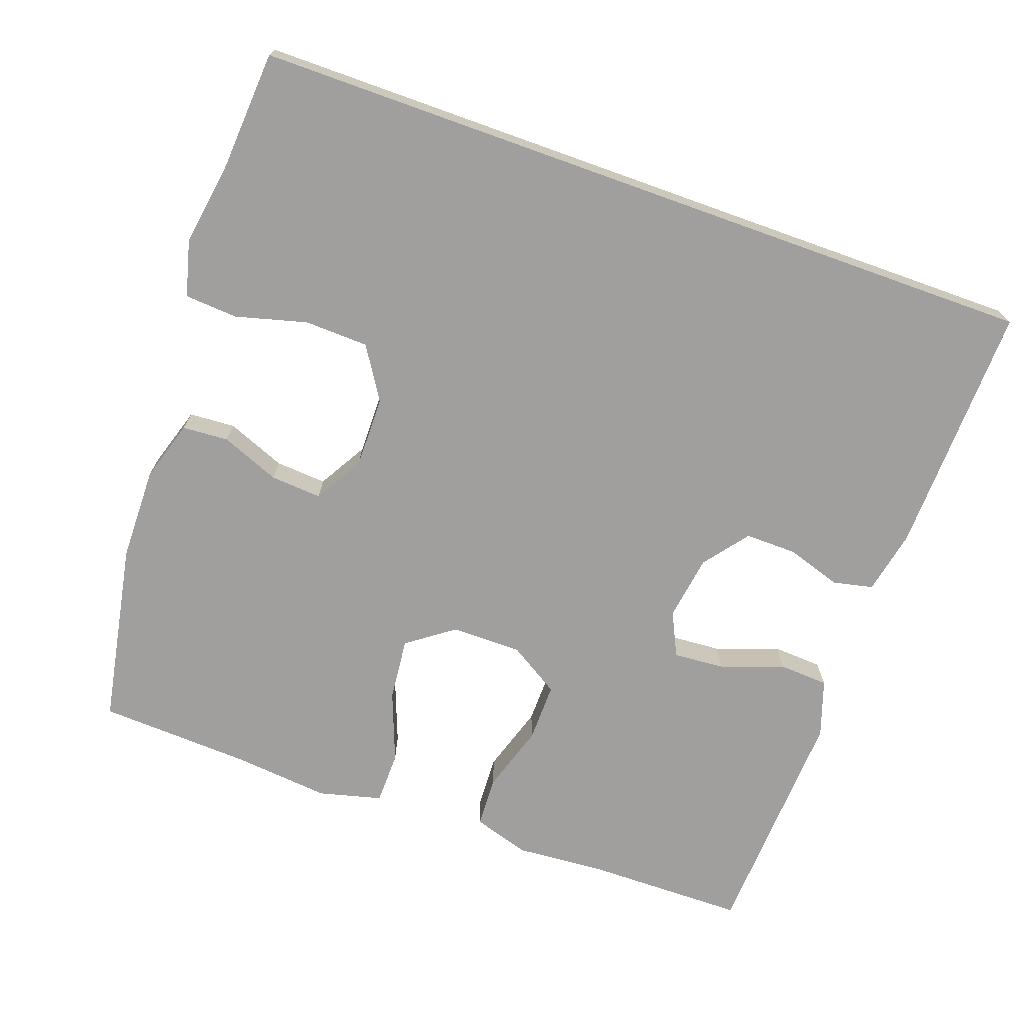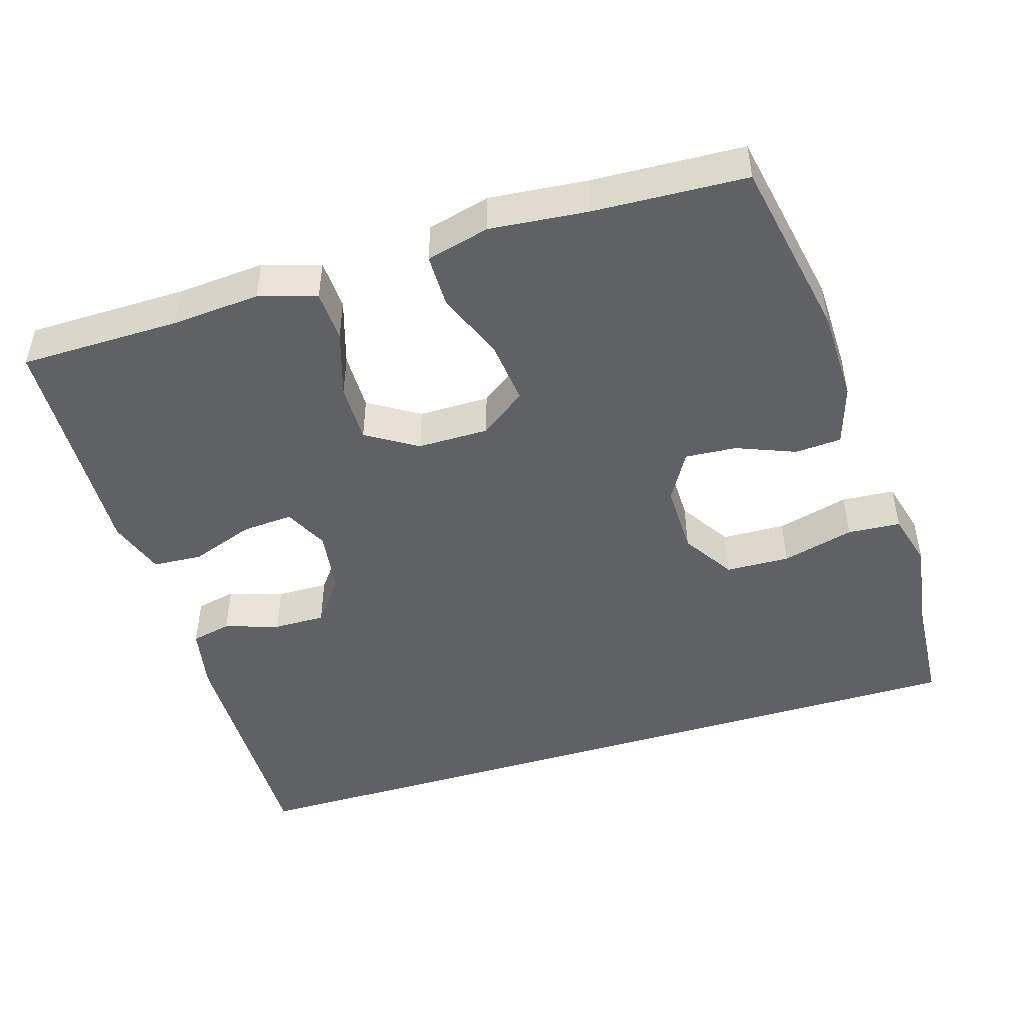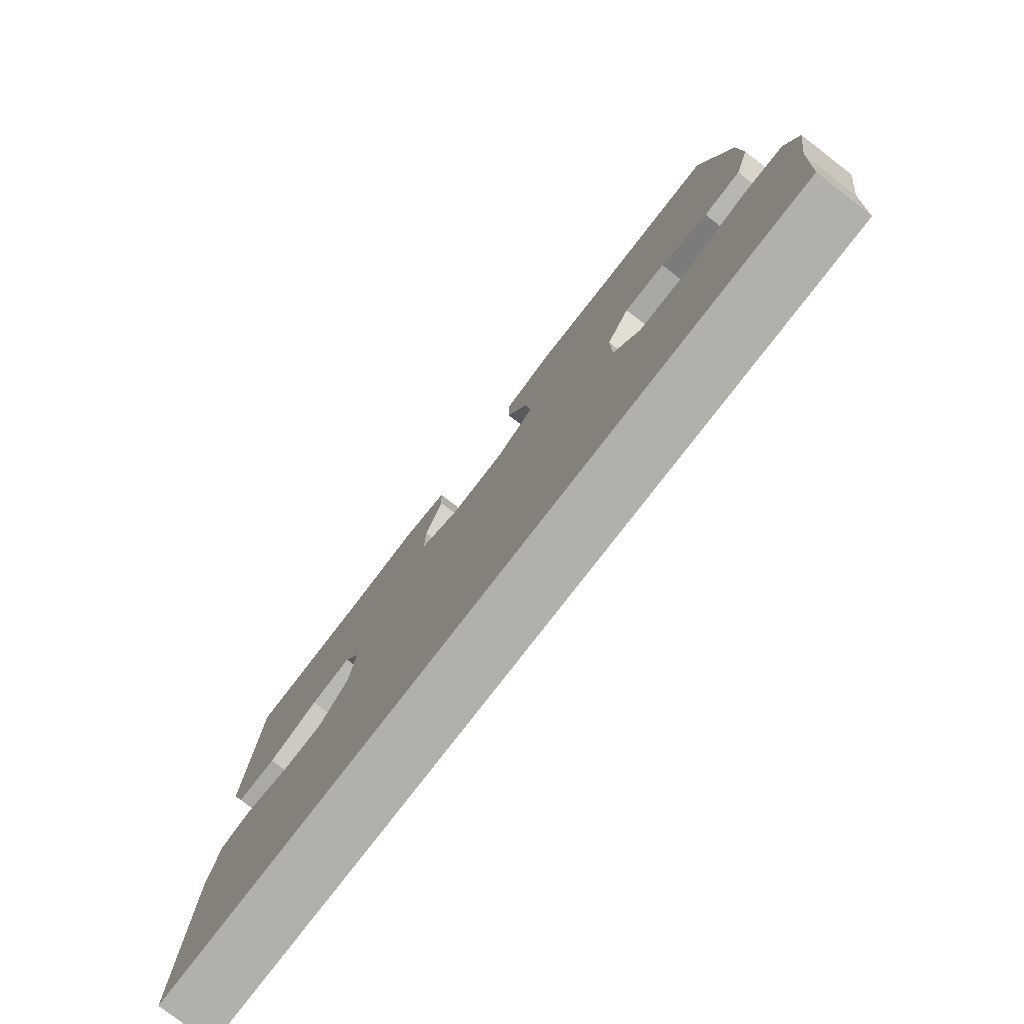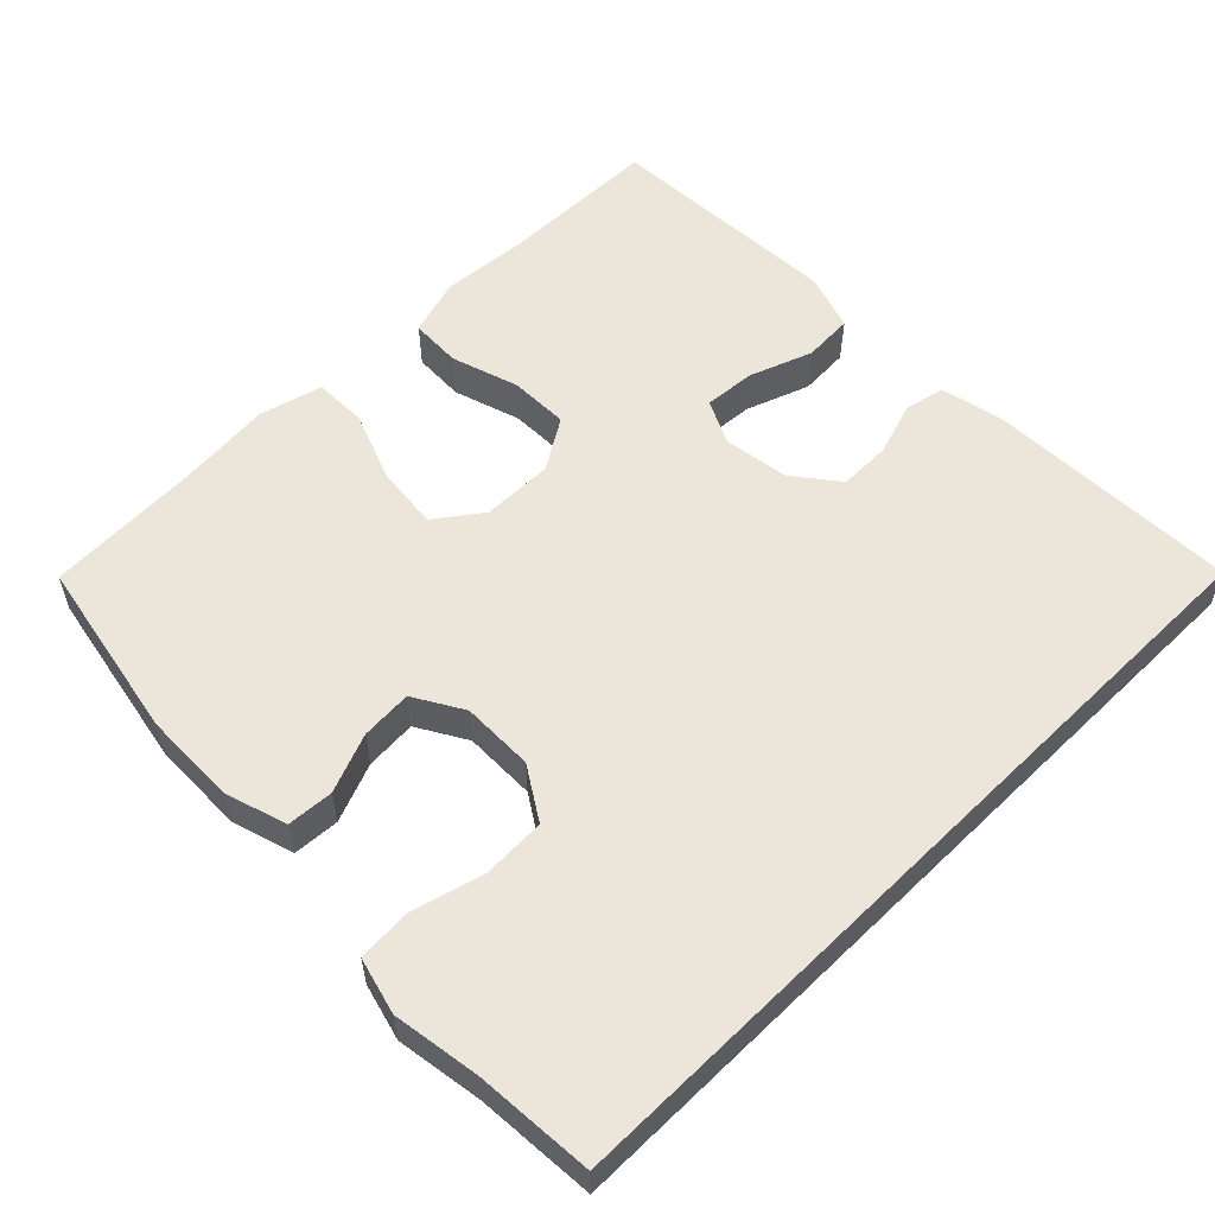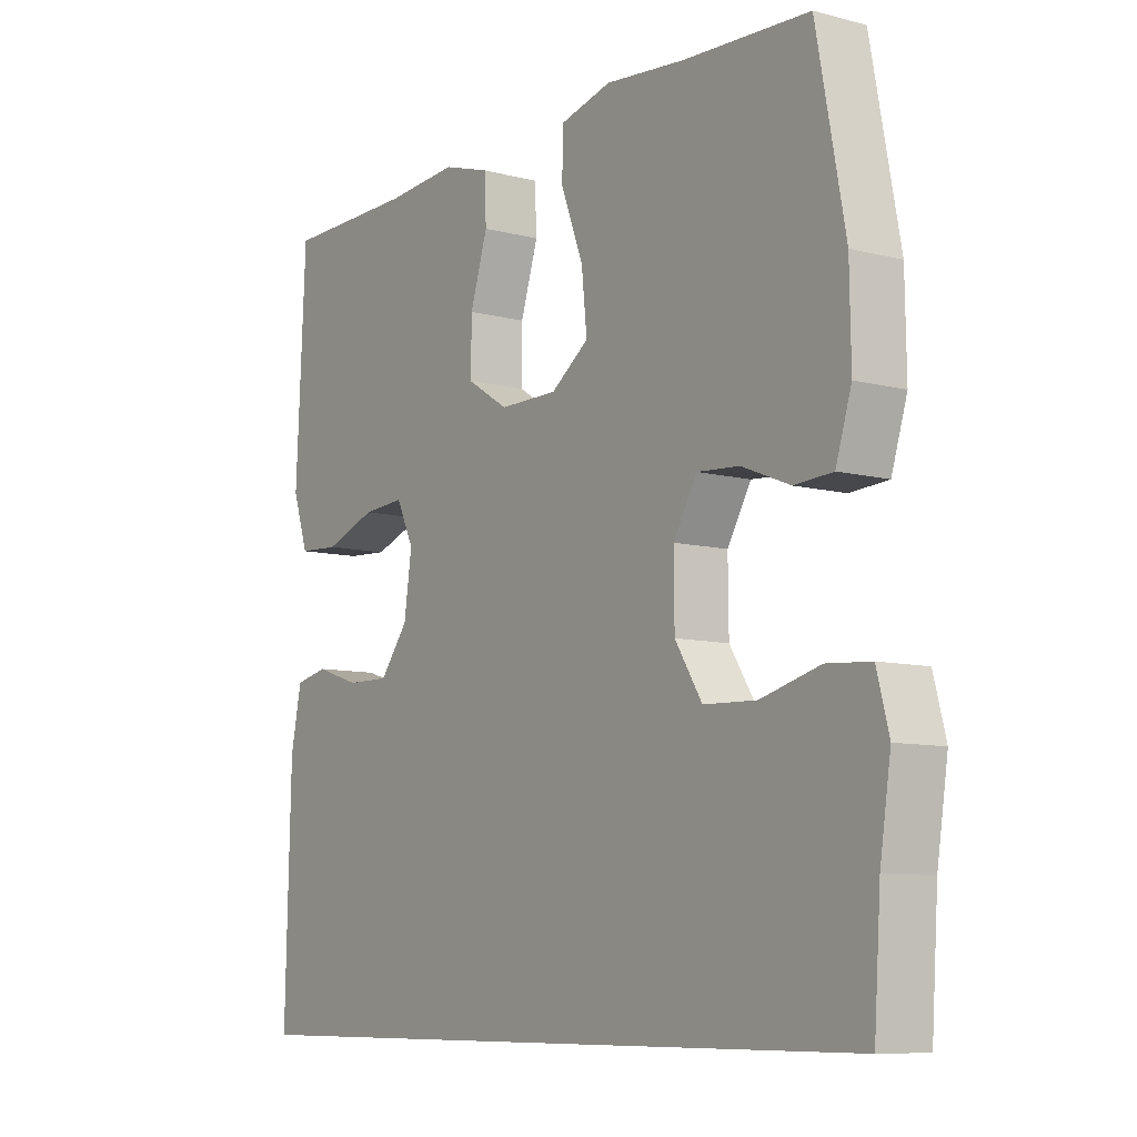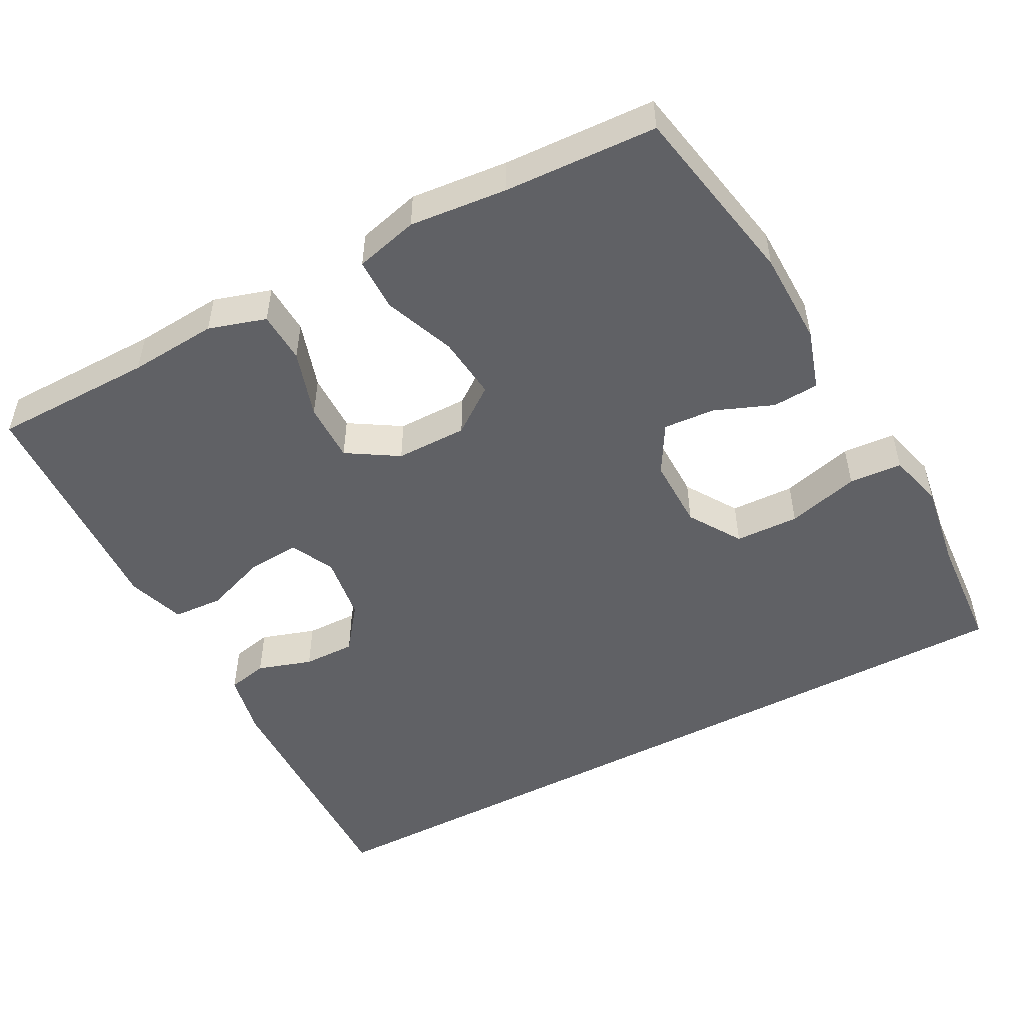
<metadata>
{"format":"obj","ext":"obj","renderer":"f3d","projection":"perspective","resolution":1024,"background":"white","views":[{"elev":-71.4,"azim":160.3,"up":"+Y"},{"elev":-47.0,"azim":17.2,"up":"+Y"},{"elev":-78.5,"azim":52.4,"up":"+Z"},{"elev":56.2,"azim":135.4,"up":"+Y"},{"elev":-8.8,"azim":55.0,"up":"+Z"},{"elev":-50.4,"azim":28.1,"up":"+Y"}]}
</metadata>
<code>
v 0.565 0.07 -0.5
v -0.524 0.07 -0.5
v -0.515 0.07 -0.156
v -0.497 0.07 -0.068
v -0.442 0.07 -0.056
v -0.368 0.07 -0.08
v -0.297 0.07 -0.081
v -0.25 0.07 -0.02
v -0.237 0.07 0.069
v -0.266 0.07 0.129
v -0.336 0.07 0.124
v -0.422 0.07 0.093
v -0.49 0.07 0.097
v -0.516 0.07 0.175
v -0.51 0.07 0.295
v -0.5 0.07 0.5
v -0.281 0.07 0.502
v -0.161 0.07 0.511
v -0.083 0.07 0.487
v -0.08 0.07 0.417
v -0.109 0.07 0.325
v -0.11 0.07 0.244
v -0.041 0.07 0.201
v 0.056 0.07 0.201
v 0.119 0.07 0.247
v 0.11 0.07 0.333
v 0.073 0.07 0.429
v 0.074 0.07 0.501
v 0.16 0.07 0.523
v 0.293 0.07 0.51
v 0.5 0.07 0.5
v 0.547 0.07 0.25
v 0.549 0.07 0.122
v 0.523 0.07 0.039
v 0.46 0.07 0.035
v 0.38 0.07 0.067
v 0.31 0.07 0.072
v 0.271 0.07 0.005
v 0.272 0.07 -0.093
v 0.317 0.07 -0.164
v 0.404 0.07 -0.167
v 0.502 0.07 -0.141
v 0.574 0.07 -0.146
v 0.594 0.07 -0.222
v 0.576 0.07 -0.339
v 0.565 0 -0.5
v -0.524 0 -0.5
v -0.515 0 -0.156
v -0.497 0 -0.068
v -0.442 0 -0.056
v -0.368 0 -0.08
v -0.297 0 -0.081
v -0.25 0 -0.02
v -0.237 0 0.069
v -0.266 0 0.129
v -0.336 0 0.124
v -0.422 0 0.093
v -0.49 0 0.097
v -0.516 0 0.175
v -0.51 0 0.295
v -0.5 0 0.5
v -0.281 0 0.502
v -0.161 0 0.511
v -0.083 0 0.487
v -0.08 0 0.417
v -0.109 0 0.325
v -0.11 0 0.244
v -0.041 0 0.201
v 0.056 0 0.201
v 0.119 0 0.247
v 0.11 0 0.333
v 0.073 0 0.429
v 0.074 0 0.501
v 0.16 0 0.523
v 0.293 0 0.51
v 0.5 0 0.5
v 0.547 0 0.25
v 0.549 0 0.122
v 0.523 0 0.039
v 0.46 0 0.035
v 0.38 0 0.067
v 0.31 0 0.072
v 0.271 0 0.005
v 0.272 0 -0.093
v 0.317 0 -0.164
v 0.404 0 -0.167
v 0.502 0 -0.141
v 0.574 0 -0.146
v 0.594 0 -0.222
v 0.576 0 -0.339
f 43 44 45
f 42 43 45
f 41 42 45
f 1 2 3
f 45 1 3
f 41 45 3
f 40 41 3
f 39 40 3
f 38 39 3
f 37 38 3
f 34 35 36
f 33 34 36
f 32 33 36
f 31 32 36
f 30 31 36
f 30 36 37
f 29 30 37
f 28 29 37
f 27 28 37
f 26 27 37
f 25 26 37
f 24 25 37
f 23 24 37
f 19 20 21
f 18 19 21
f 17 18 21
f 17 21 22
f 16 17 22
f 15 16 22
f 14 15 22
f 13 14 22
f 12 13 22
f 11 12 22
f 10 11 22 23
f 3 4 5 6
f 3 6 7
f 37 3 7
f 9 10 23 37
f 8 9 37
f 7 8 37
f 90 89 88
f 90 88 87
f 90 87 86
f 48 47 46
f 48 46 90
f 48 90 86
f 48 86 85
f 48 85 84
f 48 84 83
f 48 83 82
f 81 80 79
f 81 79 78
f 81 78 77
f 81 77 76
f 81 76 75
f 82 81 75
f 82 75 74
f 82 74 73
f 82 73 72
f 82 72 71
f 82 71 70
f 82 70 69
f 82 69 68
f 66 65 64
f 66 64 63
f 66 63 62
f 67 66 62
f 67 62 61
f 67 61 60
f 67 60 59
f 67 59 58
f 67 58 57
f 67 57 56
f 68 67 56 55
f 51 50 49 48
f 52 51 48
f 52 48 82
f 82 68 55 54
f 82 54 53
f 82 53 52
f 1 46 47 2
f 2 47 48 3
f 3 48 49 4
f 4 49 50 5
f 5 50 51 6
f 6 51 52 7
f 7 52 53 8
f 8 53 54 9
f 9 54 55 10
f 10 55 56 11
f 11 56 57 12
f 12 57 58 13
f 13 58 59 14
f 14 59 60 15
f 15 60 61 16
f 16 61 62 17
f 17 62 63 18
f 18 63 64 19
f 19 64 65 20
f 20 65 66 21
f 21 66 67 22
f 22 67 68 23
f 23 68 69 24
f 24 69 70 25
f 25 70 71 26
f 26 71 72 27
f 27 72 73 28
f 28 73 74 29
f 29 74 75 30
f 30 75 76 31
f 31 76 77 32
f 32 77 78 33
f 33 78 79 34
f 34 79 80 35
f 35 80 81 36
f 36 81 82 37
f 37 82 83 38
f 38 83 84 39
f 39 84 85 40
f 40 85 86 41
f 41 86 87 42
f 42 87 88 43
f 43 88 89 44
f 44 89 90 45
f 45 90 46 1

</code>
